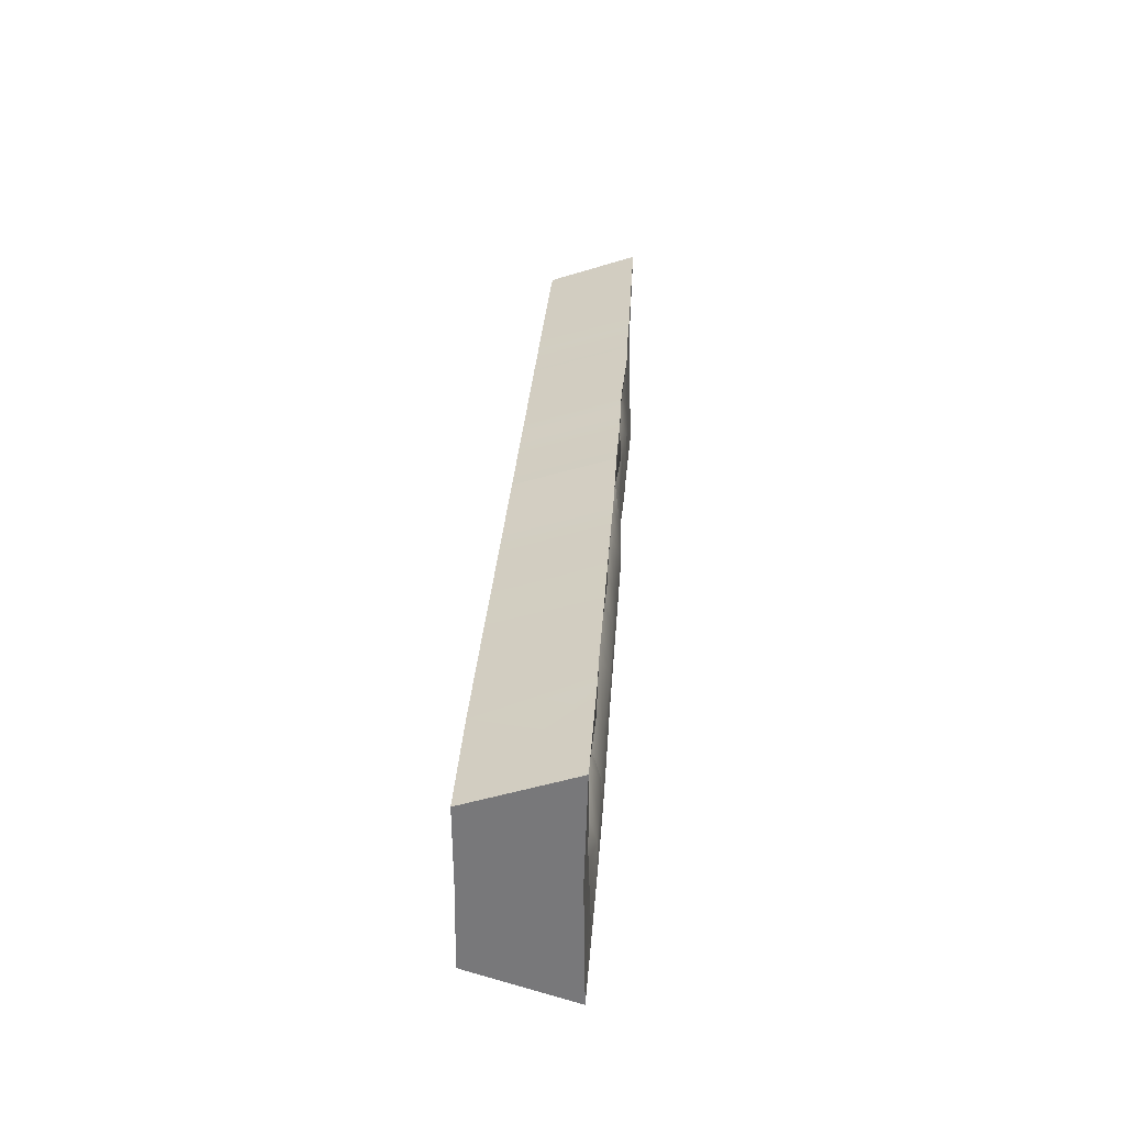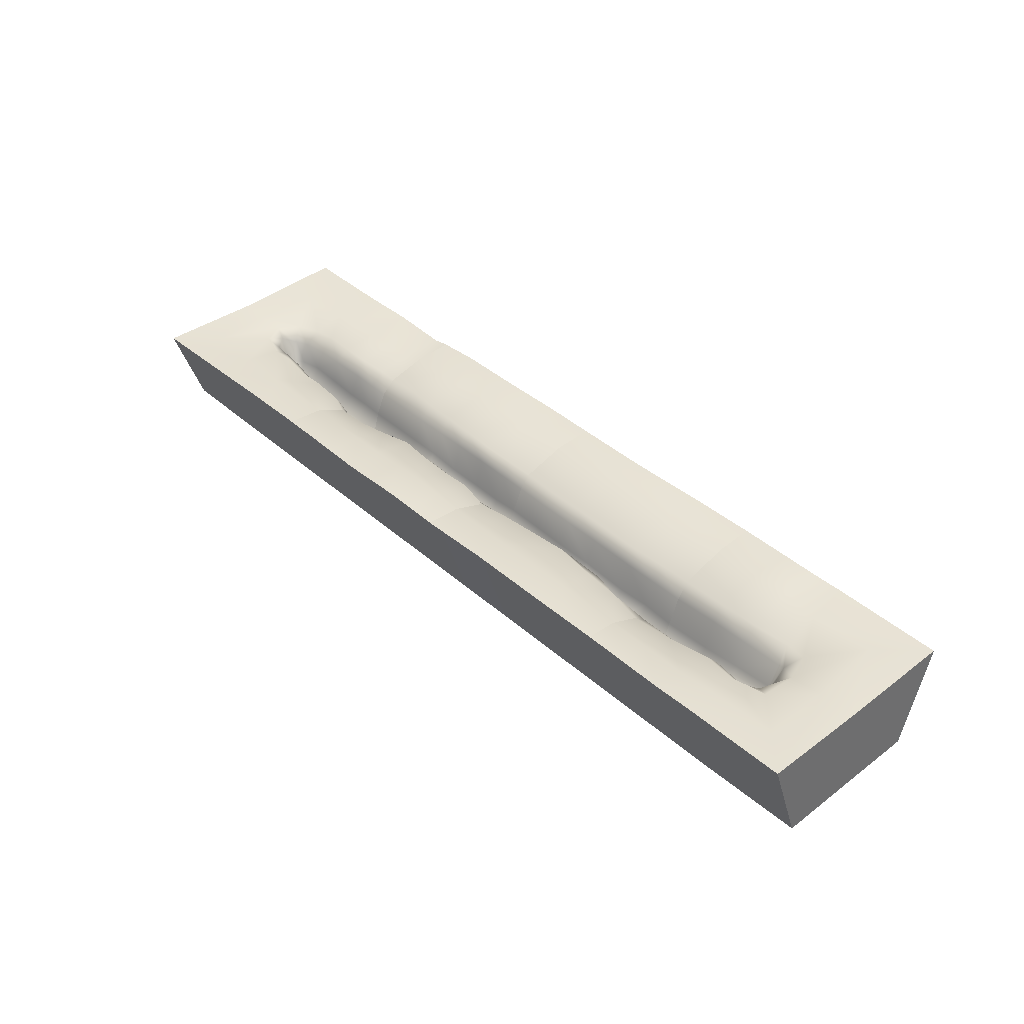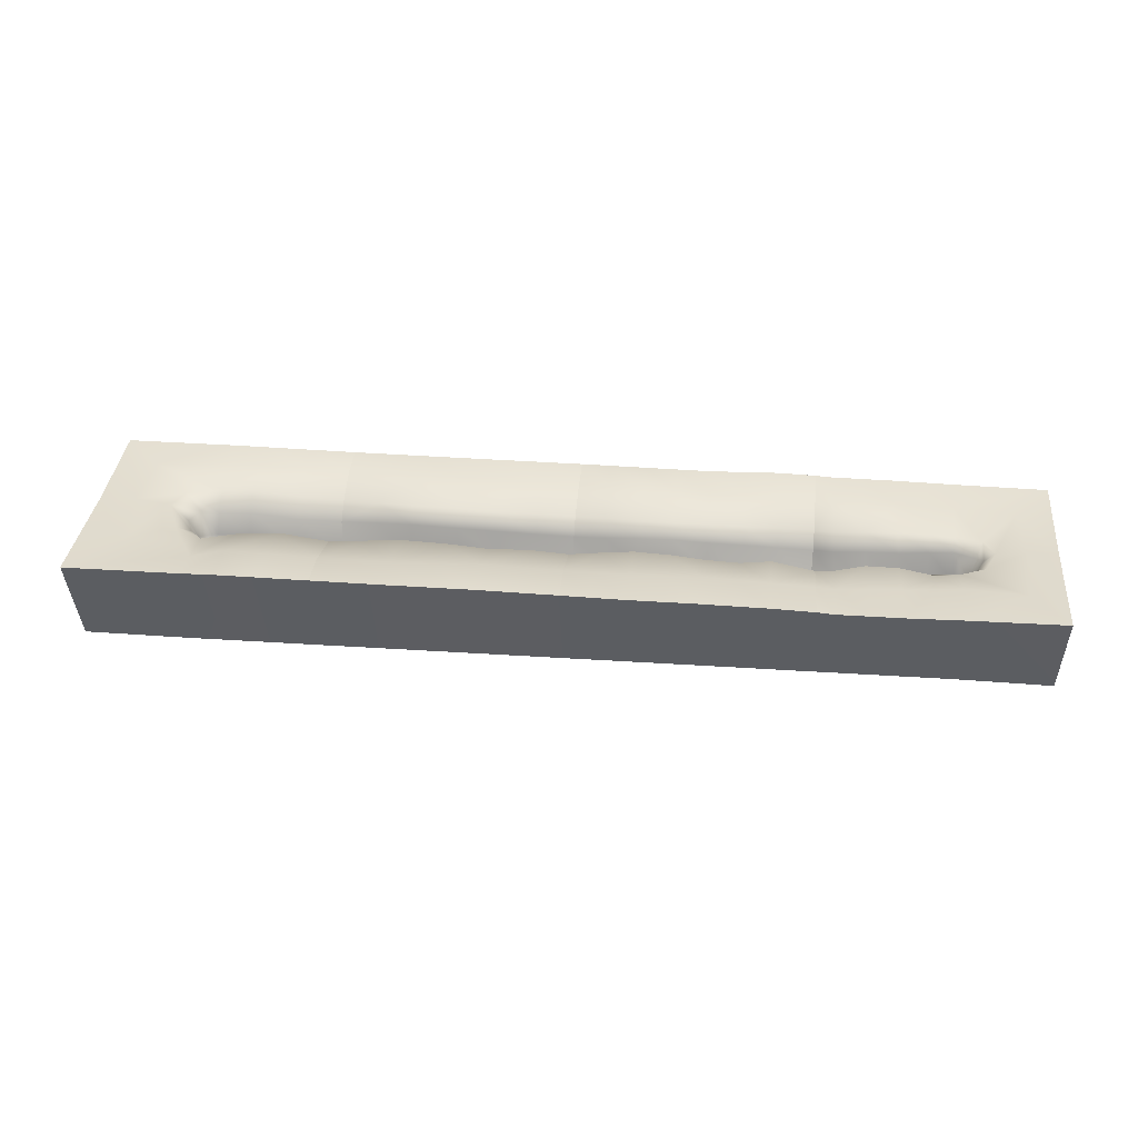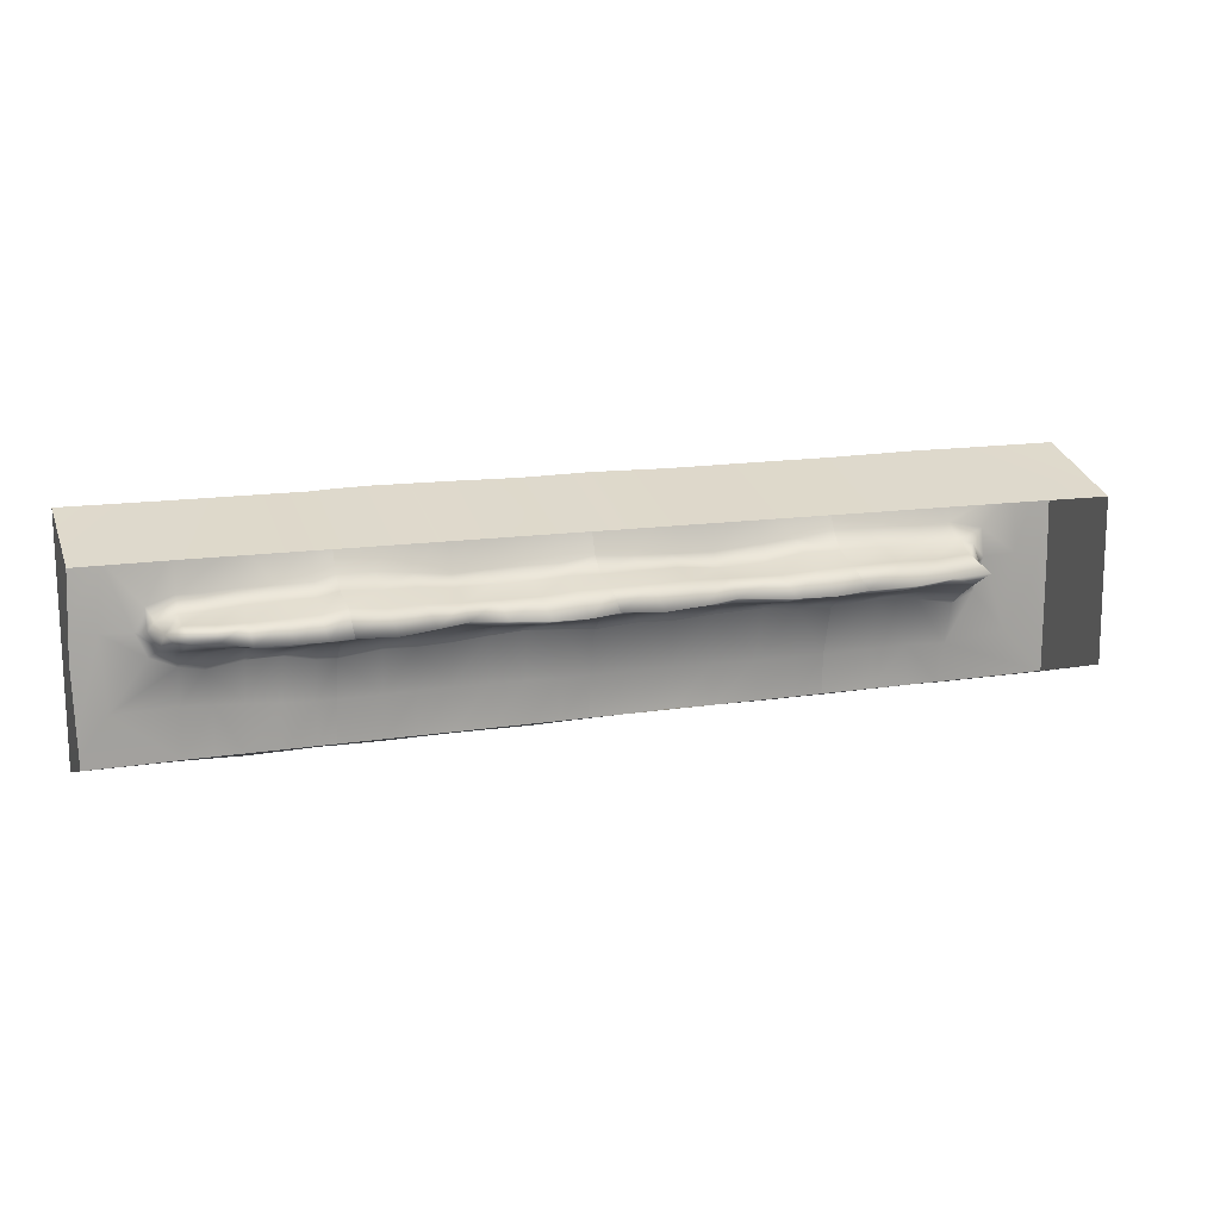
<metadata>
{"format":"obj","ext":"obj","renderer":"f3d","projection":"perspective","resolution":1024,"background":"white","views":[{"elev":32.2,"azim":93.8,"up":"+Z"},{"elev":40.0,"azim":47.0,"up":"+Y"},{"elev":35.1,"azim":-174.3,"up":"+Y"},{"elev":14.3,"azim":-19.5,"up":"+Z"}]}
</metadata>
<code>
g default
v -8.93 -5.303 -0.4422
v -5.046 -5.332 -0.3042
v -0.8827 -5.435 -0.3584
v 4.44 -6.049 -0.5286
v 8.182 -5.794 -0.4809
v 11.78 -6.039 -0.3927
v 11.78 -9.705 0.8652
v 11.78 -6.314 2.549
v 8.1 -10.2 0.7266
v 8.001 -6.569 2.517
v 4.446 -9.459 0.6276
v 4.222 -5.968 2.163
v -0.9531 -8.097 0.813
v -0.9434 -5.534 2.185
v -4.983 -9.216 0.6648
v -5.057 -5.754 2.349
v -8.914 -9.461 0.4742
v -8.913 -6.1 2.385
v -9.033 -3.078 3.015
v -5.137 -2.97 2.995
v -0.7911 -2.521 2.494
v 4.108 -2.539 2.718
v 7.996 -3.116 3.537
v 11.78 -3.13 3.454
v 11.78 -3.165 -1.532
v 8.237 -3.092 -1.504
v 4.467 -2.844 -1.334
v -0.799 -2.747 -1.41
v -4.983 -2.698 -1.426
v -8.92 -2.683 -1.477
v 11.78 -1.44 -2.795
v 11.78 -1.576 5.186
v 8.268 -1.282 -2.578
v 4.508 -1.101 -2.289
v -0.7113 -1.174 -2.439
v -4.973 -1.359 -2.677
v -8.818 -1.244 -2.566
v -5.25 -1.139 3.948
v -0.758 -0.8924 3.813
v 4.121 -1.151 4.255
v 7.863 -1.244 4.534
v -9.153 -1.292 4.141
v -4.664 0.2682 -7.774
v -4.557 0.2025 -12.06
v 4.427 0.02389 -7.931
v 4.57 0.2638 -12.2
v 11.78 0.04303 -7.963
v 11.78 0.2809 -12.22
v -5.012 -0.1016 8.428
v -5.214 0.237 12.03
v 4.356 0.09628 8.519
v 4.379 0.2048 12.06
v 11.78 -0.04514 8.617
v 11.78 0.2055 12.06
v -4.49 -10.28 8.727
v 4.706 -10.37 8.695
v 11.78 -10.46 8.666
v 7.986 0.02557 8.568
v 8.129 0.2051 12.06
v 9.122 -10.42 8.679
v -0.3281 -0.002643 8.474
v -0.4178 0.2209 12.05
v 0.1079 -10.33 8.711
v -8.883 -0.106 8.339
v -8.903 0.2031 12.1
v -8.273 -10.24 8.741
v -4.784 -10.22 -8.712
v 4.789 -10.33 -8.681
v 11.78 -10.43 -8.655
v -8.634 0.1697 -7.775
v -8.52 0.1998 -12.1
v -8.62 -10.18 -8.724
v -0.1184 0.146 -7.852
v 0.006505 0.2332 -12.13
v 0.00261 -10.28 -8.696
v 8.65 0.03346 -7.947
v 8.766 0.2724 -12.21
v 8.91 -10.38 -8.668
v -13.04 -8.783 0.5831
v -13.04 -6.271 2.393
v -13.04 -5.294 -0.5326
v -13.04 -2.757 -1.676
v -13.04 -3.111 2.975
v -13.04 -1.328 -2.847
v -13.04 0.07122 -7.776
v -13.04 -1.53 4.459
v -13.04 0.1971 -12.15
v -13.04 -0.1104 8.25
v -13.04 0.1693 12.17
v -13.04 -10.2 8.755
v -13.04 -10.14 -8.736
g polySurface4 group1
f 18 17 79 80
f 16 15 17 18
f 14 13 15 16
f 12 11 13 14
f 10 9 11 12
f 8 7 9 10
f 9 7 6 5
f 11 9 5 4
f 13 11 4 3
f 15 13 3 2
f 17 15 2 1
f 79 17 1 81
f 26 5 6 25
f 27 4 5 26
f 28 3 4 27
f 29 2 3 28
f 30 1 2 29
f 82 81 1 30
f 21 14 16 20
f 22 12 14 21
f 24 8 10 23
f 23 10 12 22
f 20 16 18 19
f 19 18 80 83
f 37 30 29 36
f 84 82 30 37
f 37 70 85 84
f 35 28 27 34
f 36 29 28 35
f 35 73 43 36
f 33 26 25 31
f 34 27 26 33
f 33 76 45 34
f 42 19 83 86
f 38 20 19 42
f 49 38 42 64
f 21 20 38 39
f 40 22 21 39
f 39 61 51 40
f 41 32 24 23
f 41 23 22 40
f 41 58 53 32
f 54 53 58 59
f 52 51 61 62
f 50 49 64 65
f 46 45 76 77
f 44 43 73 74
f 87 85 70 71
f 65 66 55 50
f 62 63 56 52
f 59 60 57 54
f 41 40 51 58
f 59 58 51 52
f 52 56 60 59
f 39 38 49 61
f 62 61 49 50
f 50 55 63 62
f 64 42 86 88
f 65 64 88 89
f 89 90 66 65
f 91 87 71 72
f 67 44 74 75
f 68 46 77 78
f 37 36 43 70
f 71 70 43 44
f 72 71 44 67
f 35 34 45 73
f 74 73 45 46
f 75 74 46 68
f 33 31 47 76
f 77 76 47 48
f 78 77 48 69
g default
v -34.07 -4.859 -0.5412
v -30.55 -5.045 -0.6095
v -27.03 -4.693 -0.3
v -23.44 -5.377 -0.5551
v -19.68 -5.605 -0.7091
v -16.16 -5.659 -0.6645
v -13.04 -5.294 -0.5326
v -13.04 -8.783 0.5831
v -13.04 -6.271 2.393
v -16.21 -9.485 0.48
v -16.22 -6.003 2.307
v -19.74 -9.278 0.4606
v -19.71 -5.272 1.859
v -23.59 -8.567 0.6207
v -23.71 -5.248 1.874
v -27.09 -7.782 0.6903
v -27.11 -5.401 1.933
v -30.41 -8.727 0.5582
v -30.64 -5.985 2.263
v -34.13 -9.368 0.342
v -34.31 -6.16 2.206
v -34.25 -3.216 3.235
v -30.72 -3.112 3.18
v -27.02 -2.81 2.783
v -23.41 -2.607 2.729
v -19.8 -2.736 2.772
v -16.25 -3.135 3.093
v -13.04 -3.111 2.975
v -13.04 -2.757 -1.676
v -16.2 -2.619 -1.616
v -19.7 -2.456 -1.553
v -23.45 -2.296 -1.463
v -26.97 -2.473 -1.645
v -30.44 -2.425 -1.573
v -33.95 -2.419 -1.604
v -23.41 -0.8129 -2.685
v -13.04 -1.328 -2.847
v -16.16 -1.058 -2.656
v -19.65 -0.8094 -2.453
v -13.04 -1.53 4.459
v -16.33 -1.165 3.894
v -19.91 -1.24 3.959
v -23.36 -1.215 3.87
v -26.99 -1.065 3.637
v -30.77 -1.443 4.171
v -34.31 -1.694 4.61
v -27.01 -0.98 -2.966
v -30.47 -1.035 -3.091
v -33.61 -0.5878 -3.125
v -33.58 -0.08382 -7.654
v -33.49 0.1707 -12.25
v -26.84 0.1896 -7.65
v -26.72 0.1829 -12.19
v -19.6 -0.01366 -7.704
v -19.31 0.1931 -12.25
v -13.04 0.07122 -7.776
v -13.04 0.1971 -12.15
v -34.3 -0.123 8.02
v -34.27 0.3402 12.2
v -27.01 -0.2163 8.058
v -26.82 0.09632 12.19
v -19.86 0.3544 8.219
v -19.88 0.1973 12.07
v -13.04 -0.1104 8.25
v -13.04 0.1693 12.17
v -34.02 -9.974 8.832
v -26.74 -10.05 8.806
v -19.51 -10.12 8.78
v -13.04 -10.2 8.755
v -16.31 0.122 8.234
v -16.24 0.1833 12.12
v -15.86 -10.16 8.767
v -23.43 0.06904 8.138
v -23.35 0.1468 12.13
v -23.12 -10.09 8.793
v -30.65 -0.1697 8.039
v -30.54 0.2183 12.2
v -30.38 -10.01 8.819
v -33.83 -9.894 -8.804
v -26.92 -9.973 -8.782
v -19.43 -10.06 -8.758
v -13.04 -10.14 -8.736
v -30.21 0.05287 -7.652
v -30.11 0.1768 -12.22
v -30.37 -9.934 -8.793
v -23.22 0.08796 -7.677
v -23.02 0.188 -12.22
v -23.17 -10.02 -8.77
v -16.1 0.02878 -7.74
v -15.9 0.1951 -12.2
v -15.94 -10.1 -8.747
v -38.01 -9.101 0.44
v -38.01 -6.835 2.713
v -38.01 -5.126 -0.7674
v -38.01 -3.458 3.493
v -38.01 -2.689 -1.843
v -38.01 -1.257 -3.429
v -38.01 -1.731 4.667
v -38.01 -0.09595 8.028
v -38.01 0.2826 12.13
v -38.01 -9.945 8.841
v -38.01 -0.2487 -7.627
v -38.01 -0.03474 -12.14
v -38.01 -9.86 -8.813
g group1 polySurface6
f 112 111 183 184
f 110 109 111 112
f 108 107 109 110
f 106 105 107 108
f 104 103 105 106
f 102 101 103 104
f 100 99 101 102
f 101 99 98 97
f 103 101 97 96
f 105 103 96 95
f 107 105 95 94
f 109 107 94 93
f 111 109 93 92
f 183 111 92 185
f 121 97 98 120
f 123 95 96 122
f 122 96 97 121
f 119 100 102 118
f 118 102 104 117
f 117 104 106 116
f 116 106 108 115
f 115 108 110 114
f 114 110 112 113
f 113 112 184 186
f 124 94 95 123
f 125 93 94 124
f 126 92 93 125
f 187 185 92 126
f 188 187 126 140
f 139 125 124 138
f 140 126 125 139
f 139 174 141 140
f 127 123 122 130
f 138 124 123 127
f 127 177 143 138
f 129 121 120 128
f 130 122 121 129
f 129 180 145 130
f 137 113 186 189
f 189 190 149 137
f 136 114 113 137
f 135 115 114 136
f 151 135 136 167
f 134 116 115 135
f 133 117 116 134
f 153 133 134 164
f 132 118 117 133
f 131 119 118 132
f 155 131 132 161
f 150 149 190 191
f 152 151 167 168
f 154 153 164 165
f 156 155 161 162
f 142 141 174 175
f 144 143 177 178
f 146 145 180 181
f 150 191 192 157
f 168 169 158 152
f 165 166 159 154
f 162 163 160 156
f 161 132 133 153
f 162 161 153 154
f 154 159 163 162
f 164 134 135 151
f 165 164 151 152
f 152 158 166 165
f 167 136 137 149
f 168 167 149 150
f 150 157 169 168
f 170 142 175 176
f 171 144 178 179
f 172 146 181 182
f 188 140 141 193
f 194 193 141 142
f 195 194 142 170
f 139 138 143 174
f 175 174 143 144
f 176 175 144 171
f 127 130 145 177
f 178 177 145 146
f 179 178 146 172
f 129 128 147 180
f 181 180 147 148
f 182 181 148 173
g default
v -55.13 -1.706 0.6596
v -52.16 -7.598 0.8639
v -53.94 -4.246 0.9857
v -52.65 -4.655 -0.5507
v -49.89 -4.244 -0.6715
v -46.56 -4.599 -0.7429
v -43.26 -5.103 -0.9214
v -40.31 -4.987 -0.8078
v -38.01 -5.126 -0.7674
v -38.01 -9.101 0.44
v -38.01 -6.835 2.713
v -40.4 -9.373 0.436
v -40.45 -6.016 2.083
v -43.22 -9.082 0.3773
v -43.39 -6.144 2.027
v -46.97 -9.004 0.4407
v -46.86 -5.764 1.861
v -49.77 -8.002 0.7364
v -49.74 -5.745 1.9
v -52.5 -5.392 1.989
v -52.3 -1.936 2.19
v -54.47 -2.216 1.789
v -52.69 -2.409 -1.392
v -54.2 -2.439 -0.8015
v -49.81 -2.164 2.313
v -46.71 -2.716 2.73
v -43.36 -2.875 2.855
v -40.12 -3.177 2.982
v -38.01 -3.458 3.493
v -49.76 -2.221 -1.58
v -38.01 -2.689 -1.843
v -40.1 -2.52 -1.768
v -43.02 -2.439 -1.783
v -46.41 -1.967 -1.357
v -40.02 -1.343 4.016
v -38.01 -1.731 4.667
v -50.14 -1.049 -3.42
v -38.01 -1.257 -3.429
v -39.97 -1.1 -3.4
v -43.02 -0.6581 -2.902
v -46.42 -0.6622 -2.951
v -49.73 -0.699 3.667
v -46.55 -1.017 3.956
v -43.28 -1.072 3.914
v -56.15 -0.6174 0.5063
v -55.08 -0.9207 -1.867
v -52.53 -0.9788 -2.968
v -55.11 -0.7772 2.815
v -52.36 -0.8617 3.726
v -62.45 -0.2649 0.6907
v -52.36 0.1092 12.09
v -62.48 0.00363 12.15
v -52.4 0.001078 -12.1
v -62.35 0.1576 -12.11
v -59.29 -0.4109 0.6035
v -52.38 -0.2194 7.921
v -58.79 -0.3522 7.482
v -52.4 -0.02118 -6.941
v -58.71 -0.23 -6.976
v -46.45 -0.3383 -7.157
v -46.5 -0.05552 -12.23
v -39.98 -0.4136 -7.601
v -39.8 -0.2402 -12.04
v -46.44 -0.08847 7.989
v -46.13 0.2125 12.07
v -39.92 -0.06889 8.035
v -39.89 0.2249 12.06
v -62.42 -9.656 8.87
v -52.46 -9.783 8.897
v -62.32 -9.732 -8.905
v -52.29 -9.684 -8.862
v -62.68 -9.678 0.7233
v -39.59 -9.916 8.851
v -38.01 -0.09595 8.028
v -38.01 0.2826 12.13
v -38.01 -9.945 8.841
v -46.33 -9.847 8.875
v -43.18 -0.07868 8.012
v -43.01 0.2187 12.06
v -42.96 -9.882 8.863
v -46.73 -9.747 -8.844
v -39.77 -9.827 -8.822
v -49.42 -0.1798 -7.049
v -49.45 -0.02722 -12.17
v -49.51 -9.716 -8.853
v -43.21 -0.376 -7.379
v -43.15 -0.1478 -12.14
v -43.25 -9.787 -8.833
v -38.01 -0.2487 -7.627
v -38.01 -0.03474 -12.14
v -38.01 -9.86 -8.813
g group1 polySurface5
f 214 213 197 215
f 198 197 199
f 215 197 198
f 212 211 213 214
f 210 209 211 212
f 208 207 209 210
f 206 205 207 208
f 200 199 197 213
f 207 205 204 203
f 209 207 203 202
f 201 200 213 211
f 211 209 202 201
f 224 206 208 223
f 227 203 204 226
f 228 202 203 227
f 229 225 200 201
f 229 201 202 228
f 221 212 214 220
f 223 208 210 222
f 222 210 212 221
f 196 198 219
f 219 198 199 218
f 218 199 200 225
f 217 198 196
f 220 214 215 216
f 216 215 198 217
f 244 216 217 243
f 243 217 196 240
f 241 219 218 242
f 240 196 219 241
f 252 243 240 250
f 250 240 241 254
f 254 241 242 253
f 242 218 225 232
f 232 225 229 236
f 232 278 253 242
f 235 228 227 234
f 236 229 228 235
f 235 281 255 236
f 234 227 226 233
f 233 284 257 234
f 251 244 243 252
f 237 220 216 244
f 238 221 220 237
f 259 238 237 244 251
f 239 230 223 222
f 239 222 221 238
f 239 273 261 230
f 224 223 230 231
f 251 252 247 246
f 259 251 246 260
f 262 261 273 274
f 248 249 254 253
f 278 279 248 253
f 256 255 281 282
f 258 257 284 285
f 266 265 248 279 280
f 245 247 252 250
f 250 254 249 245
f 246 247 263
f 263 247 245 267
f 265 249 248
f 267 245 249 265
f 274 275 268 262
f 231 230 261 269
f 270 269 261 262
f 271 270 262 268
f 264 272 260 246 263
f 239 238 259 273
f 274 273 259 260
f 260 272 275 274
f 276 256 282 283
f 277 258 285 286
f 232 236 255 278
f 256 279 278 255
f 280 279 256 276
f 235 234 257 281
f 282 281 257 258
f 283 282 258 277
g default
v 25.74 -8.36 1.163
v 29.25 -0.4318 0.8741
v 26.76 -4.305 0.8876
v 16.92 -5.984 -0.4666
v 21.43 -5.408 -0.311
v 25.57 -5.464 -0.5598
v 21.49 -9.015 1.161
v 21.41 -4.748 2.122
v 25.09 -4.95 2.435
v 16.76 -10.59 1.158
v 16.52 -6.119 2.57
v 16.49 -3.189 3.475
v 21.44 -2.485 3.122
v 24.98 -2.805 3.376
v 26.88 -2.406 2.876
v 25.51 -3.348 -1.913
v 21.31 -2.925 -1.535
v 26.74 -2.274 -1.147
v 16.91 -2.911 -1.504
v 27.62 -2.426 0.9316
v 27.93 -0.9047 -2.538
v 28.6 -1.041 4.117
v 24.84 -0.9211 4.927
v 21.43 -0.6624 4.735
v 25.16 -1.596 -3.381
v 21.39 -1.173 -2.762
v 16.98 -0.973 -2.469
v 16.44 -1.316 5.017
v 36.84 -0.1499 0.97
v 24.84 0.1896 -12.19
v 25.06 0.2287 12.16
v 36.86 0.1672 12.16
v 36.91 0.05605 -12.14
v 33.04 0.005451 0.9266
v 24.99 -0.7417 -7.805
v 32.7 -0.1659 8.159
v 32.35 0.2435 -7.27
v 24.95 0.1592 8.707
v 21.27 0.2523 -7.869
v 21.41 0.2247 -12.13
v 21.26 -0.1171 8.744
v 21.19 0.1846 12.19
v 37.01 -10.58 8.524
v 25.71 -10.59 8.621
v 37.03 -10.64 -8.535
v 37.05 -10.52 0.5274
v 25.75 -10.57 -8.615
v 16.44 -0.0811 8.681
v 16.53 0.195 12.12
v 17.95 -10.51 8.648
v 21.39 -10.52 -8.629
v 17.07 0.1476 -7.916
v 17.19 0.2528 -12.18
v 17.21 -10.48 -8.642
v 11.78 -9.705 0.8652
v 11.78 -6.314 2.549
v 11.78 -6.039 -0.3927
v 11.78 -3.165 -1.532
v 11.78 -3.13 3.454
v 11.78 -1.44 -2.795
v 11.78 0.04303 -7.963
v 11.78 -1.576 5.186
v 11.78 0.2809 -12.22
v 11.78 -0.04514 8.617
v 11.78 0.2055 12.06
v 11.78 -10.46 8.666
v 11.78 -10.43 -8.655
g group1 polySurface2
f 297 296 341 342
f 294 293 296 297
f 287 293 294 295
f 293 287 292 291
f 296 293 291 290
f 341 296 290 343
f 289 287 295
f 292 287 289
f 304 289 306
f 306 289 301
f 300 295 294 299
f 291 292 302 303
f 304 292 289
f 302 292 304
f 288 306 301
f 289 295 301
f 301 295 300
f 305 290 291 303
f 344 343 290 305
f 299 294 297 298
f 298 297 342 345
f 304 306 288
f 288 301 308
f 311 302 304 307
f 307 304 288
f 323 307 288 320
f 320 288 308 322
f 308 301 300 309
f 312 303 302 311
f 321 311 307 323
f 313 305 303 312
f 346 344 305 313
f 313 338 347 346
f 312 311 321 325
f 309 300 299 310
f 322 308 309 324
f 314 298 345 348
f 310 299 298 314
f 327 310 314 334
f 327 324 309 310
f 317 318 322 324
f 328 317 324 327
f 328 327 334 335
f 335 336 330 328
f 315 319 323 320
f 320 322 318 315
f 332 315 318 329
f 329 318 317
f 317 328 330 329
f 321 323 319 316
f 316 319 331
f 331 319 315 332
f 325 321 316 326
f 349 347 338 339
f 334 314 348 350
f 335 334 350 351
f 351 352 336 335
f 353 349 339 340
f 337 326 316 331 333
f 313 312 325 338
f 339 338 325 326
f 340 339 326 337

</code>
